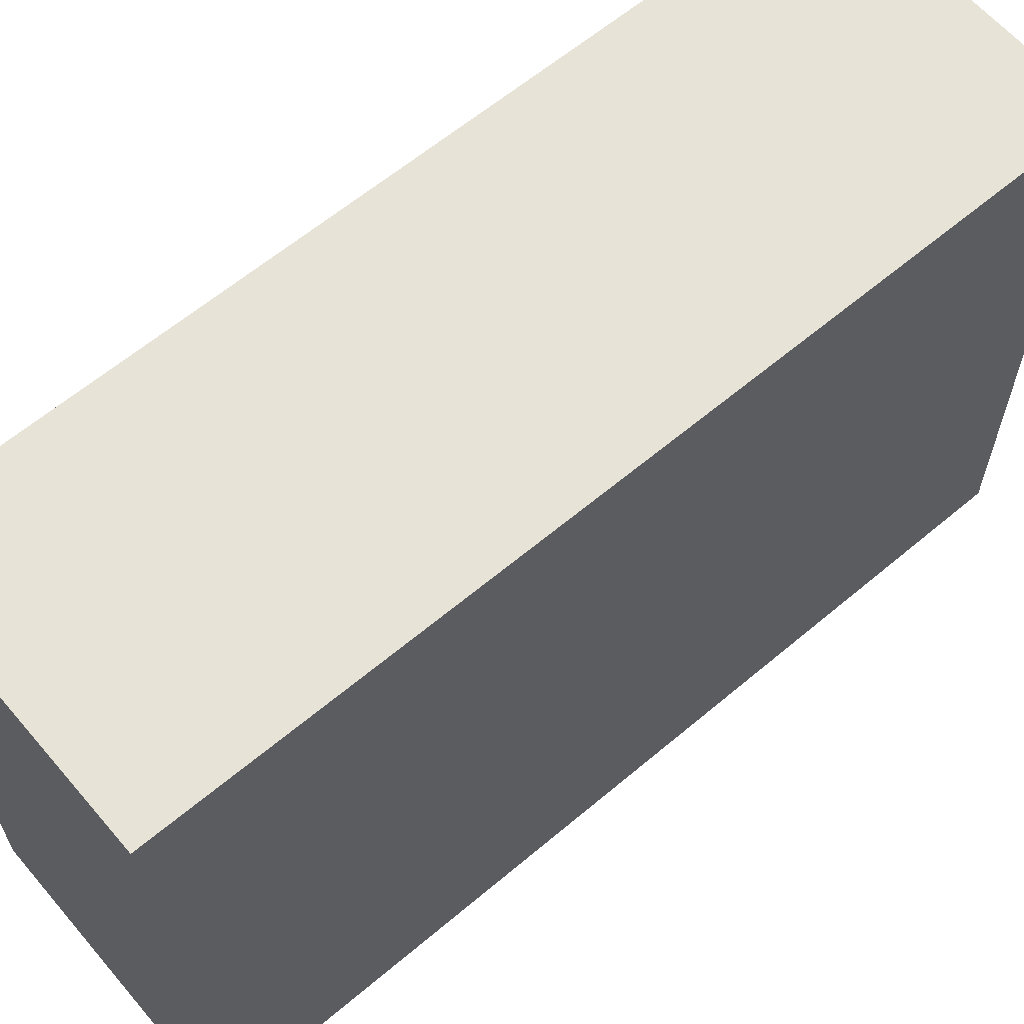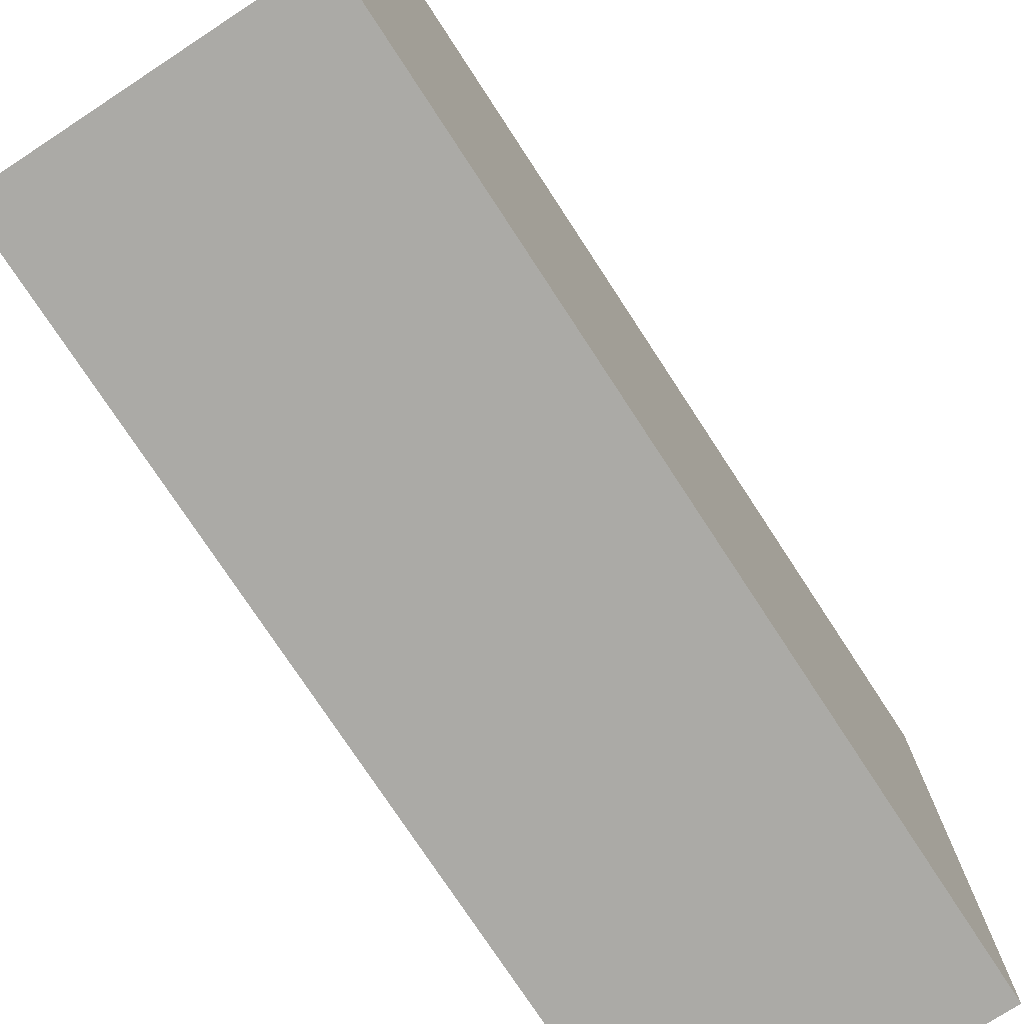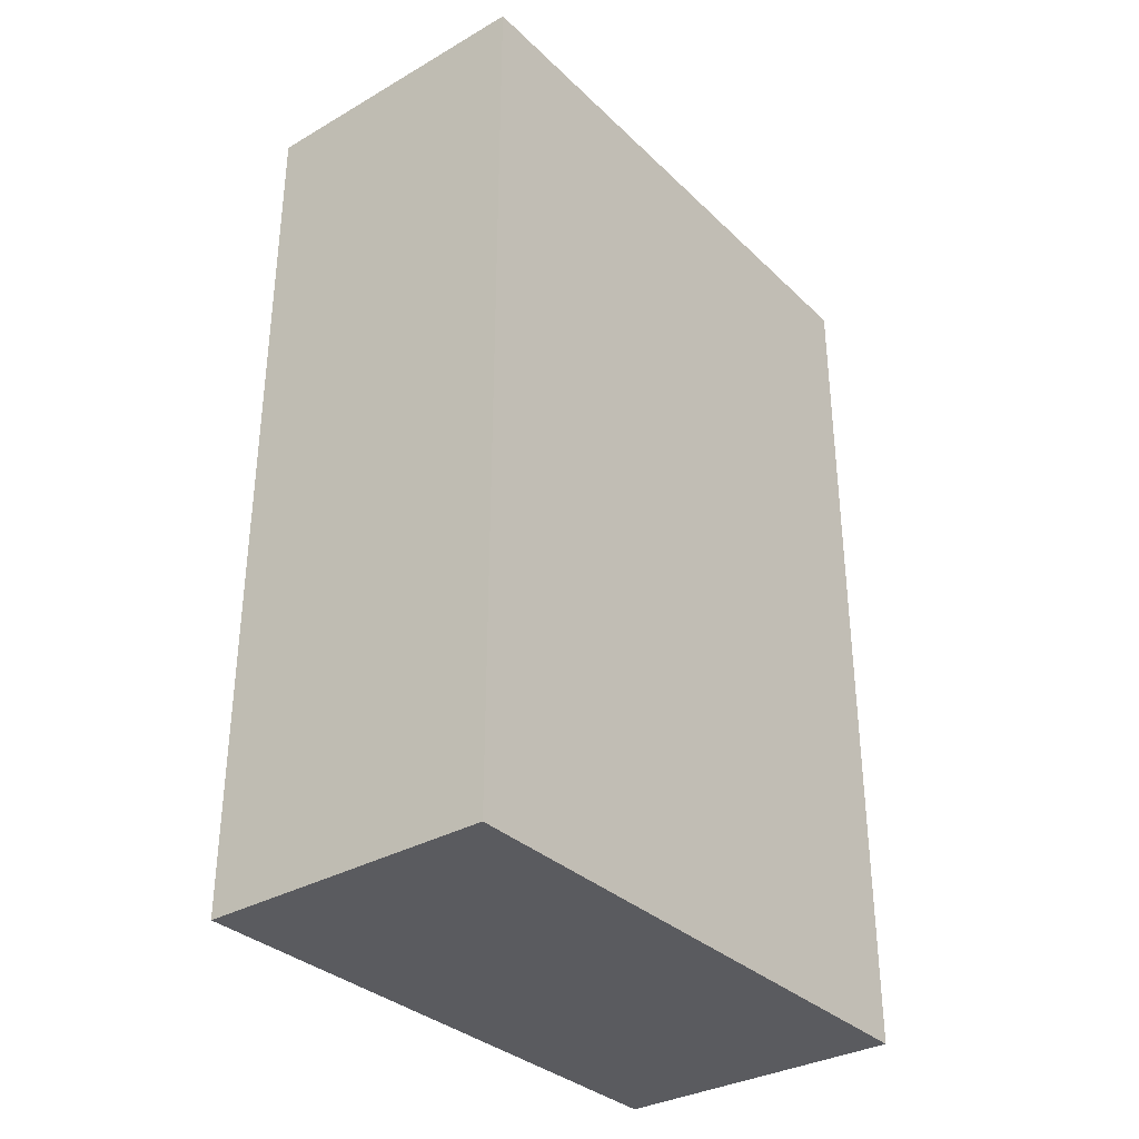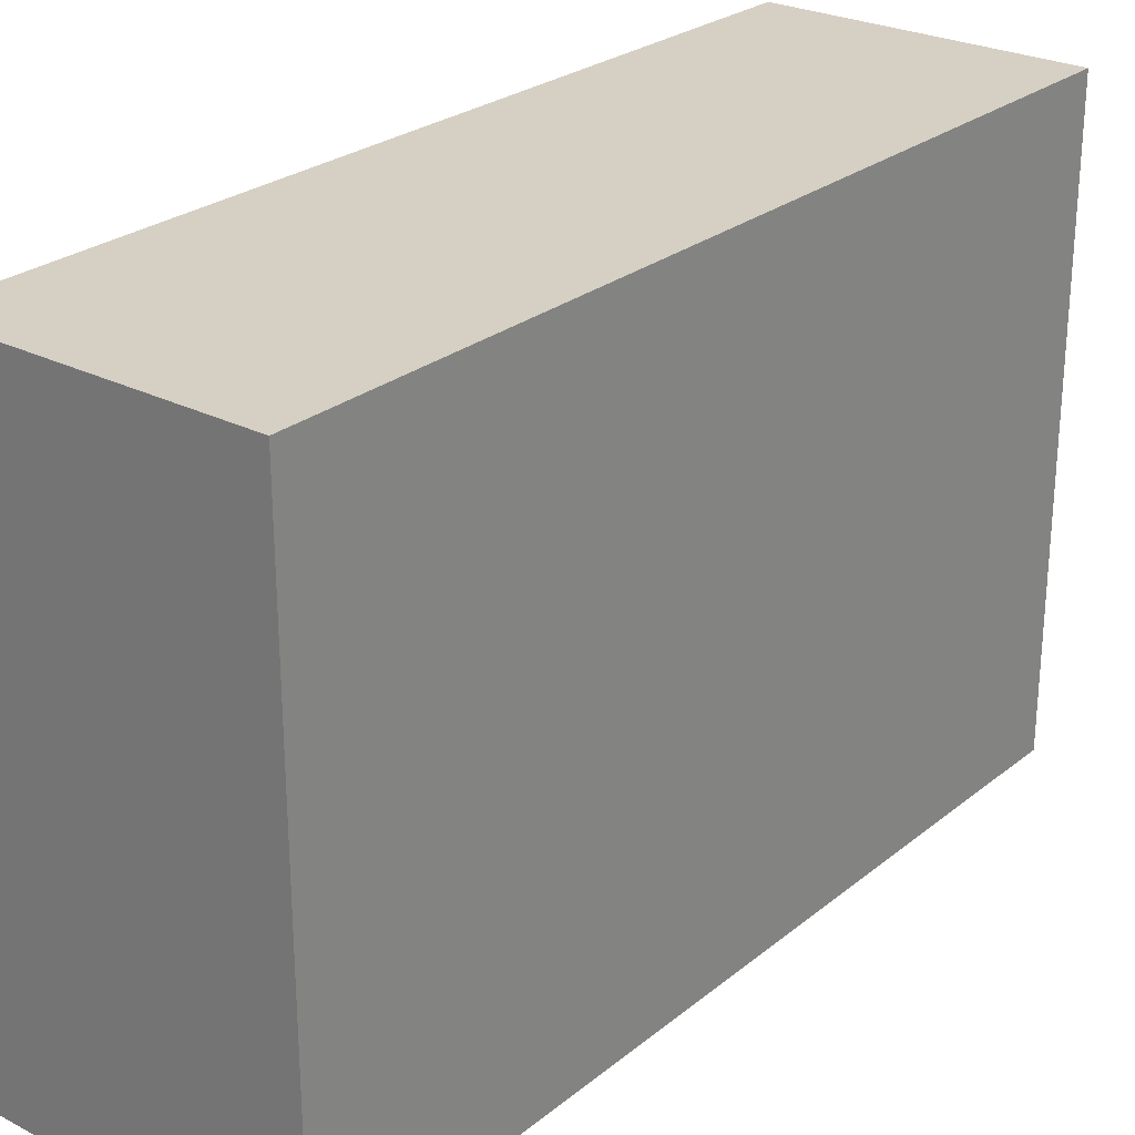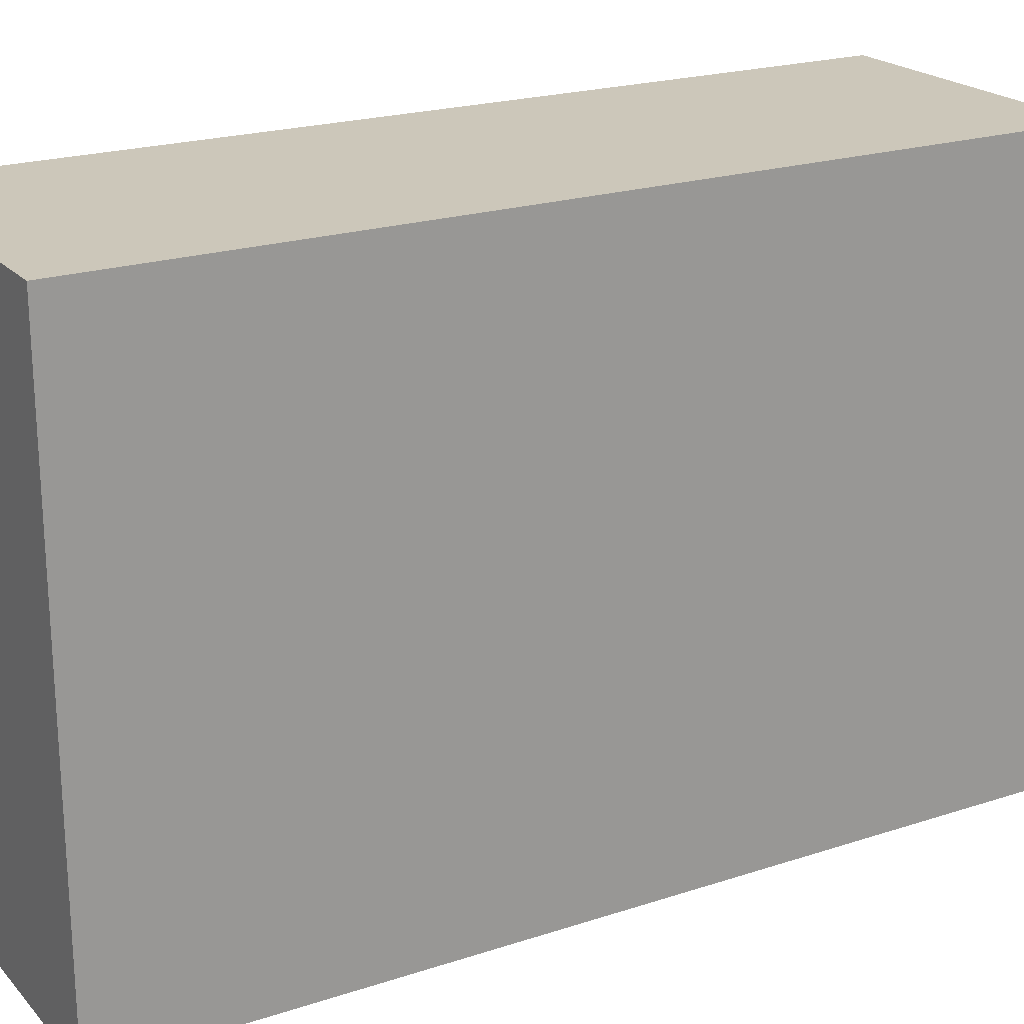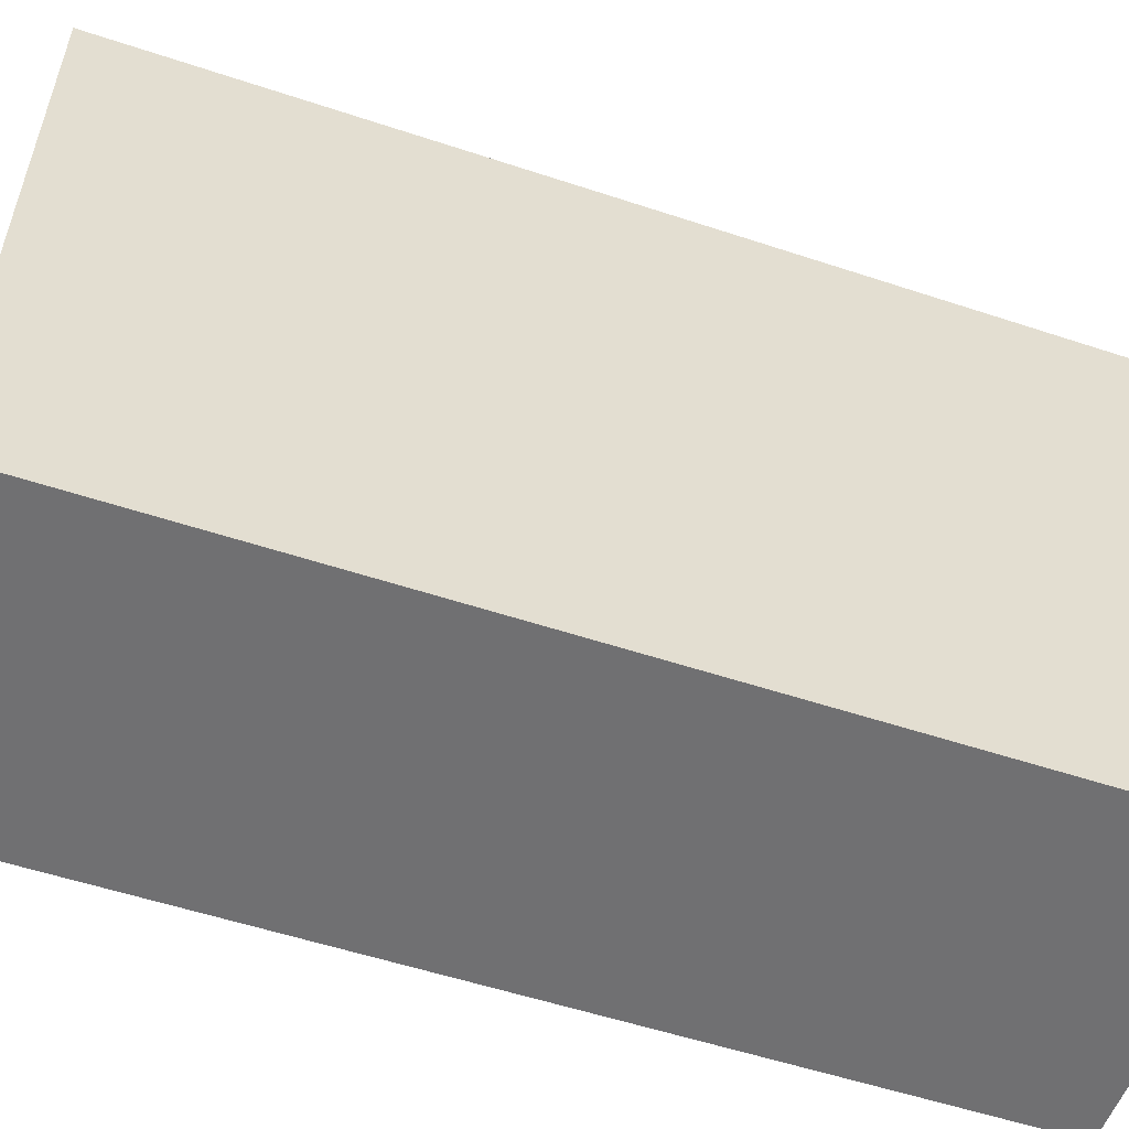
<metadata>
{"format":"obj","ext":"obj","renderer":"f3d","projection":"perspective","resolution":1024,"background":"white","views":[{"elev":62.2,"azim":-130.5,"up":"+Y"},{"elev":-75.8,"azim":-146.8,"up":"+Y"},{"elev":-33.4,"azim":-141.9,"up":"+Z"},{"elev":26.2,"azim":38.8,"up":"+Y"},{"elev":21.4,"azim":59.9,"up":"+Y"},{"elev":-55.0,"azim":70.7,"up":"+Y"}]}
</metadata>
<code>
g Body
v 0.25 -0.5 1.483
v -0.25 -0.5 1.483
v -0.25 0.5 1.483
v 0.25 0.5 1.483
v 0.25 -0.5 -0.01686
v 0.25 0.5 -0.01686
v -0.25 0.5 -0.01686
v -0.25 -0.5 -0.01686
v 0.25 -0.5 1.483
v 0.25 -0.5 -0.01686
v -0.25 -0.5 -0.01686
v -0.25 -0.5 1.483
v 0.25 0.5 1.483
v 0.25 0.5 -0.01686
v 0.25 -0.5 -0.01686
v 0.25 -0.5 1.483
v 0.25 0.5 1.483
v -0.25 0.5 -0.01686
v 0.25 0.5 -0.01686
v -0.25 0.5 1.483
v -0.25 0.5 -0.01686
v -0.25 0.5 1.483
v -0.25 -0.5 1.483
v -0.25 -0.5 -0.01686
g Body_0
f 3 2 1
f 4 3 1
f 7 6 5
f 8 7 5
f 11 10 9
f 12 11 9
f 15 14 13
f 16 15 13
f 19 18 17
f 17 18 20
f 23 22 21
f 24 23 21

</code>
